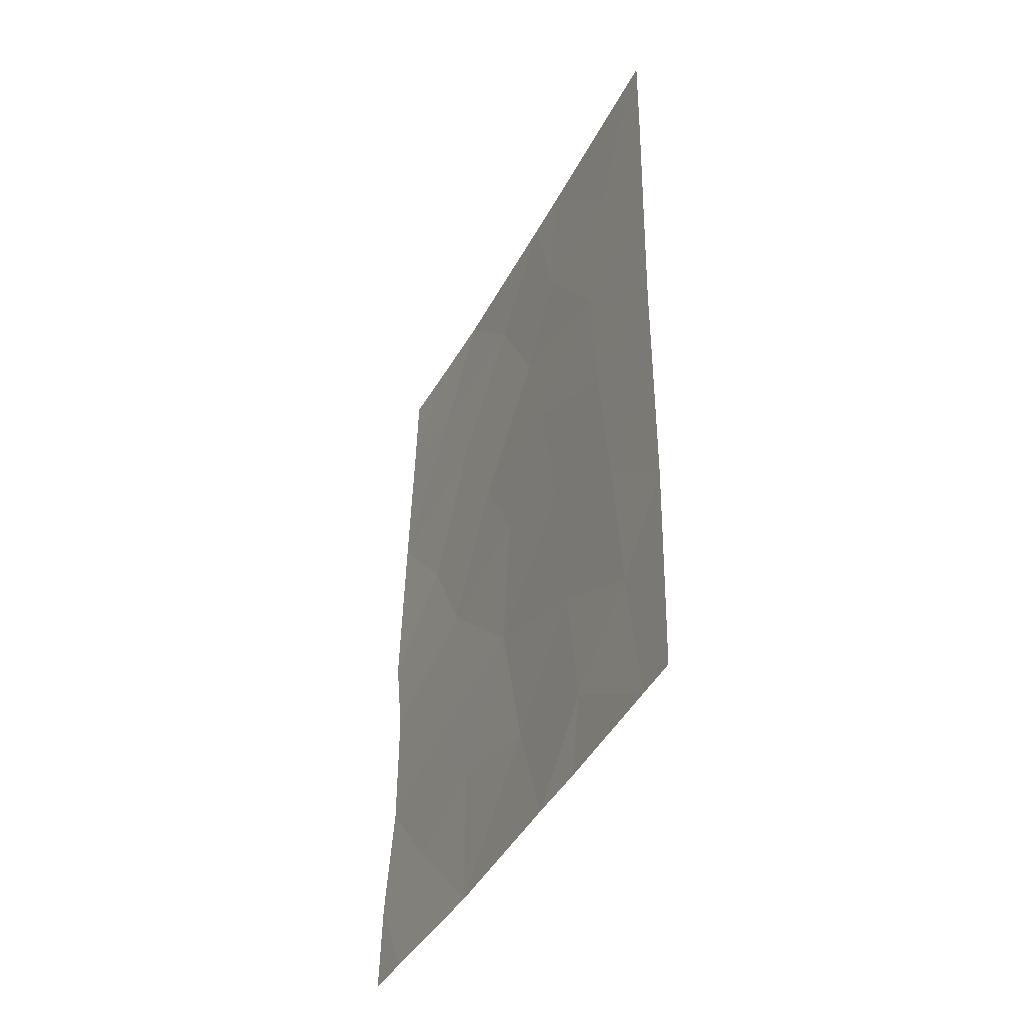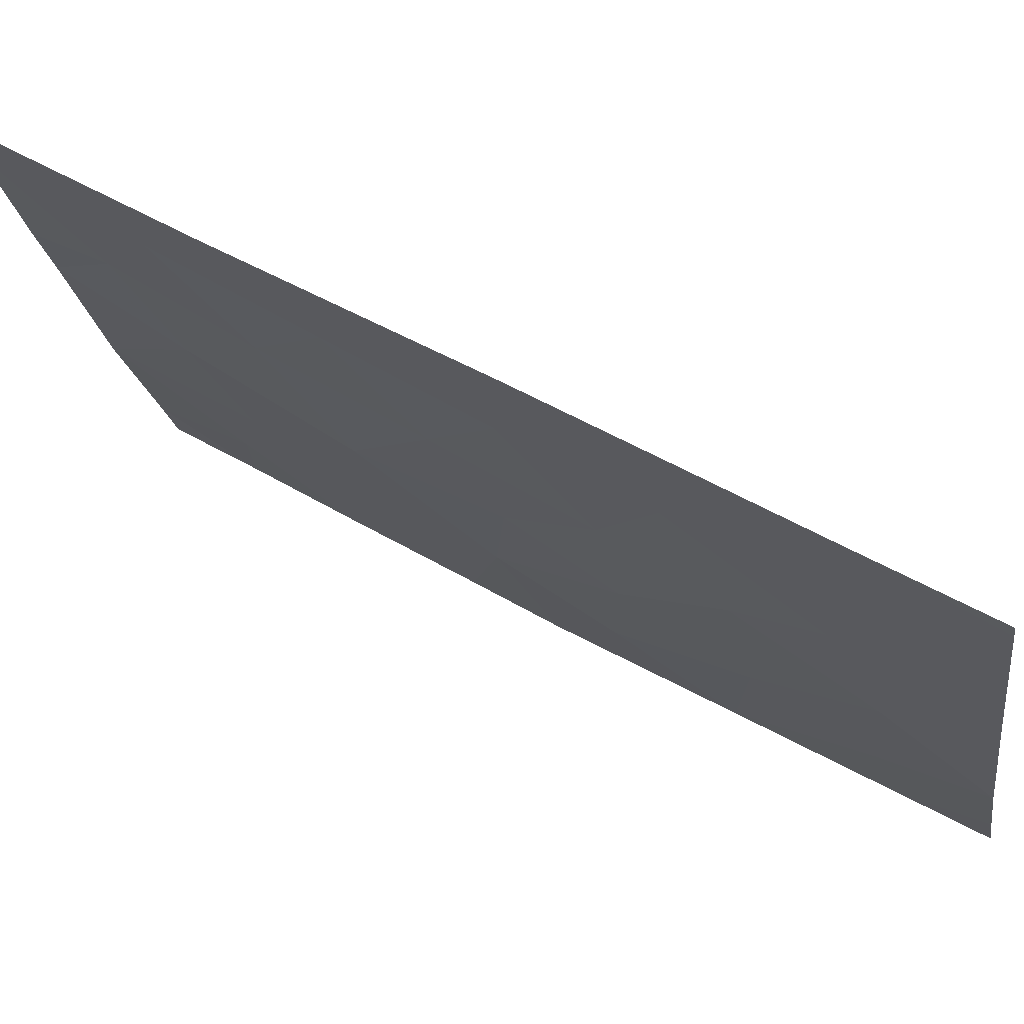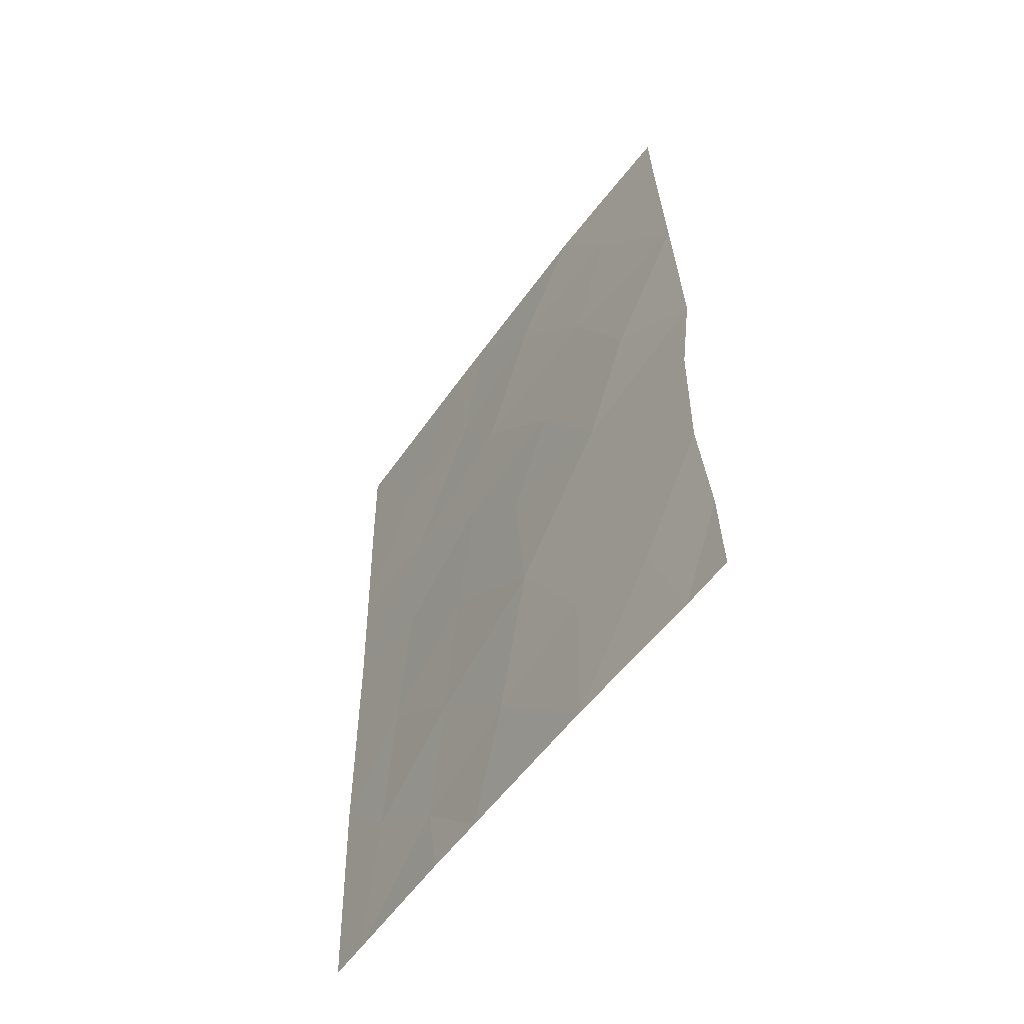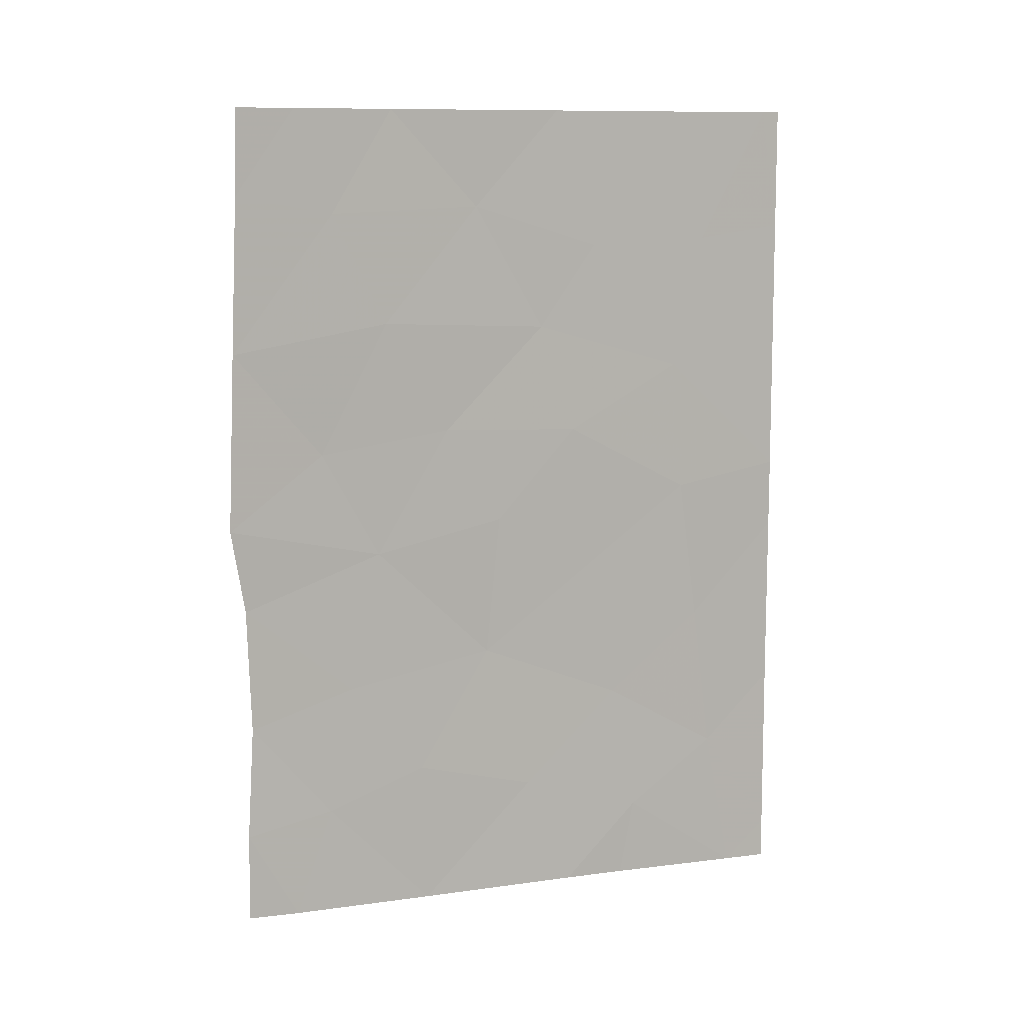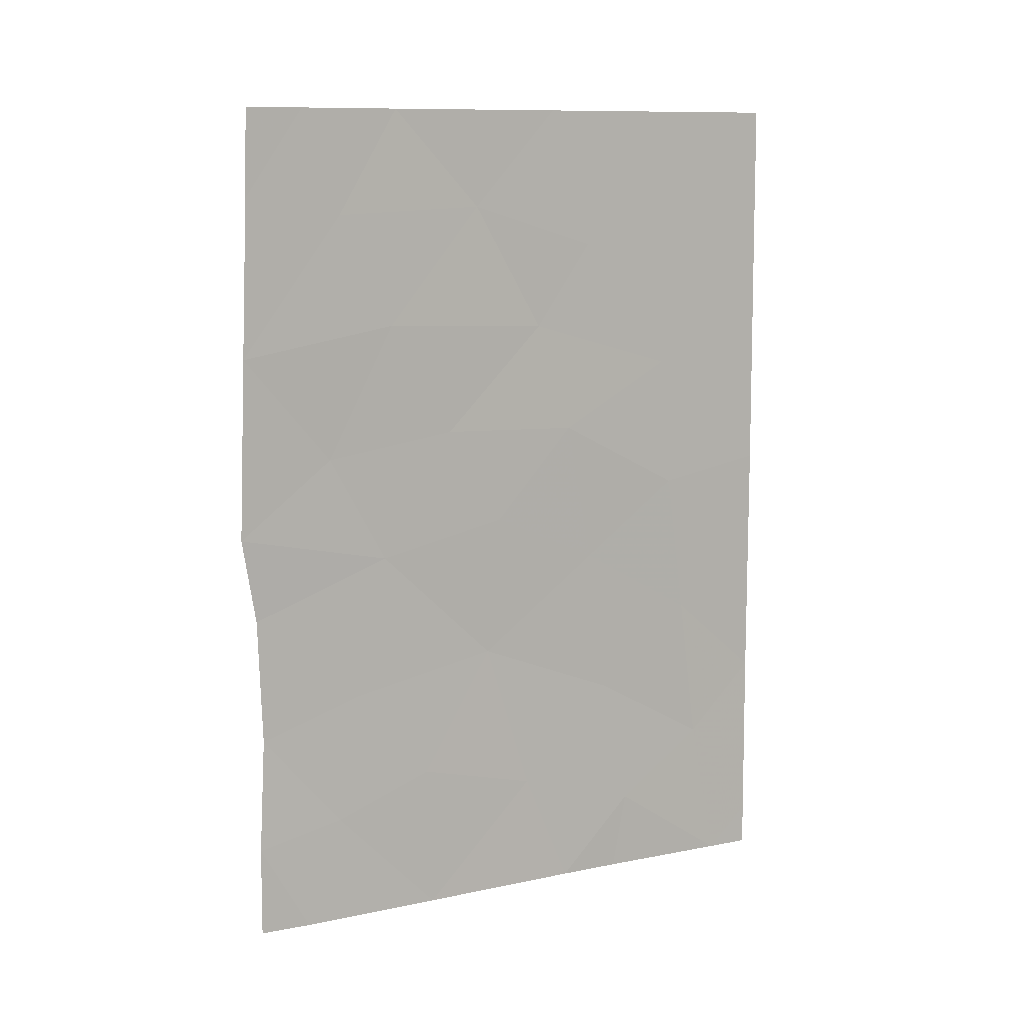
<metadata>
{"format":"obj","ext":"obj","renderer":"f3d","projection":"perspective","resolution":1024,"background":"white","views":[{"elev":-42.6,"azim":170.7,"up":"+Z"},{"elev":54.9,"azim":-59.7,"up":"+Y"},{"elev":-55.7,"azim":-18.1,"up":"+Z"},{"elev":10.5,"azim":88.6,"up":"+Z"},{"elev":10.8,"azim":80.1,"up":"+Z"}]}
</metadata>
<code>
v 100.6 97.23 50
v 100.8 96.54 50
v 101.2 95.47 41.82
v 101.6 94.53 37.97
v 100.9 96.77 38
v 99.81 100 48.28
v 99.85 100 46.21
v 102.4 91.72 43.93
v 101.9 93.04 44.99
v 102.3 91.91 42.72
v 102 93.08 39.53
v 102 92.73 50
v 102.3 91.91 48.76
v 101.7 93.85 43.45
v 101.5 94.1 50
v 101.3 94.88 45.28
v 102.3 91.82 46.51
v 100.8 96.8 45.21
v 101.2 95.33 48.6
v 101.6 94.46 40.06
v 102.3 91.96 40.91
v 102.4 91.88 39.27
v 99.9 100 41.07
v 99.89 100 43.56
v 100.2 99.04 40.06
v 99.86 99.76 50
v 99.79 100 50
v 100.1 99.41 38
v 100.6 97.61 38
v 102.5 91.87 38
v 102.2 92.58 37.98
v 102.3 91.94 50
v 99.95 100 38.58
v 99.96 100 38
v 100.6 97.82 39.12
v 99.88 100 44.55
v 100.7 97.17 43.17
v 101 96.11 39.64
v 100.3 98.39 46.16
v 100.7 97.12 48.01
v 101.8 93.24 48.51
v 101.6 93.99 46.9
v 101.1 95.67 43.88
v 101.9 93.42 41.4
v 100.6 97.46 41.01
v 100.3 98.53 44.25
v 100.2 98.82 48.1
v 100.2 98.79 42.19
v 100.9 96.31 46.8
f 2 1 40
f 43 18 37
f 8 17 9
f 41 19 42
f 4 11 20
f 15 2 19
f 20 11 44
f 10 14 44
f 14 3 44
f 22 21 11
f 3 37 45
f 11 21 44
f 5 4 38
f 24 23 48
f 23 33 25
f 26 27 6
f 6 47 26
f 25 28 35
f 28 29 35
f 12 15 41
f 12 41 13
f 30 22 31
f 11 31 22
f 32 12 13
f 19 41 15
f 28 33 34
f 11 4 31
f 23 25 48
f 1 26 47
f 21 10 44
f 8 14 10
f 18 16 49
f 19 40 49
f 40 39 49
f 36 24 46
f 29 5 35
f 46 37 18
f 9 14 8
f 9 17 42
f 18 43 16
f 37 46 48
f 7 47 6
f 2 40 19
f 17 41 42
f 42 19 49
f 43 3 14
f 44 3 20
f 33 28 25
f 41 17 13
f 5 38 35
f 38 3 45
f 48 46 24
f 1 47 40
f 39 40 47
f 37 3 43
f 7 36 39
f 46 39 36
f 39 46 18
f 38 4 20
f 20 3 38
f 25 45 48
f 25 35 45
f 16 42 49
f 42 16 9
f 43 14 16
f 9 16 14
f 47 7 39
f 37 48 45
f 38 45 35
f 49 39 18

</code>
